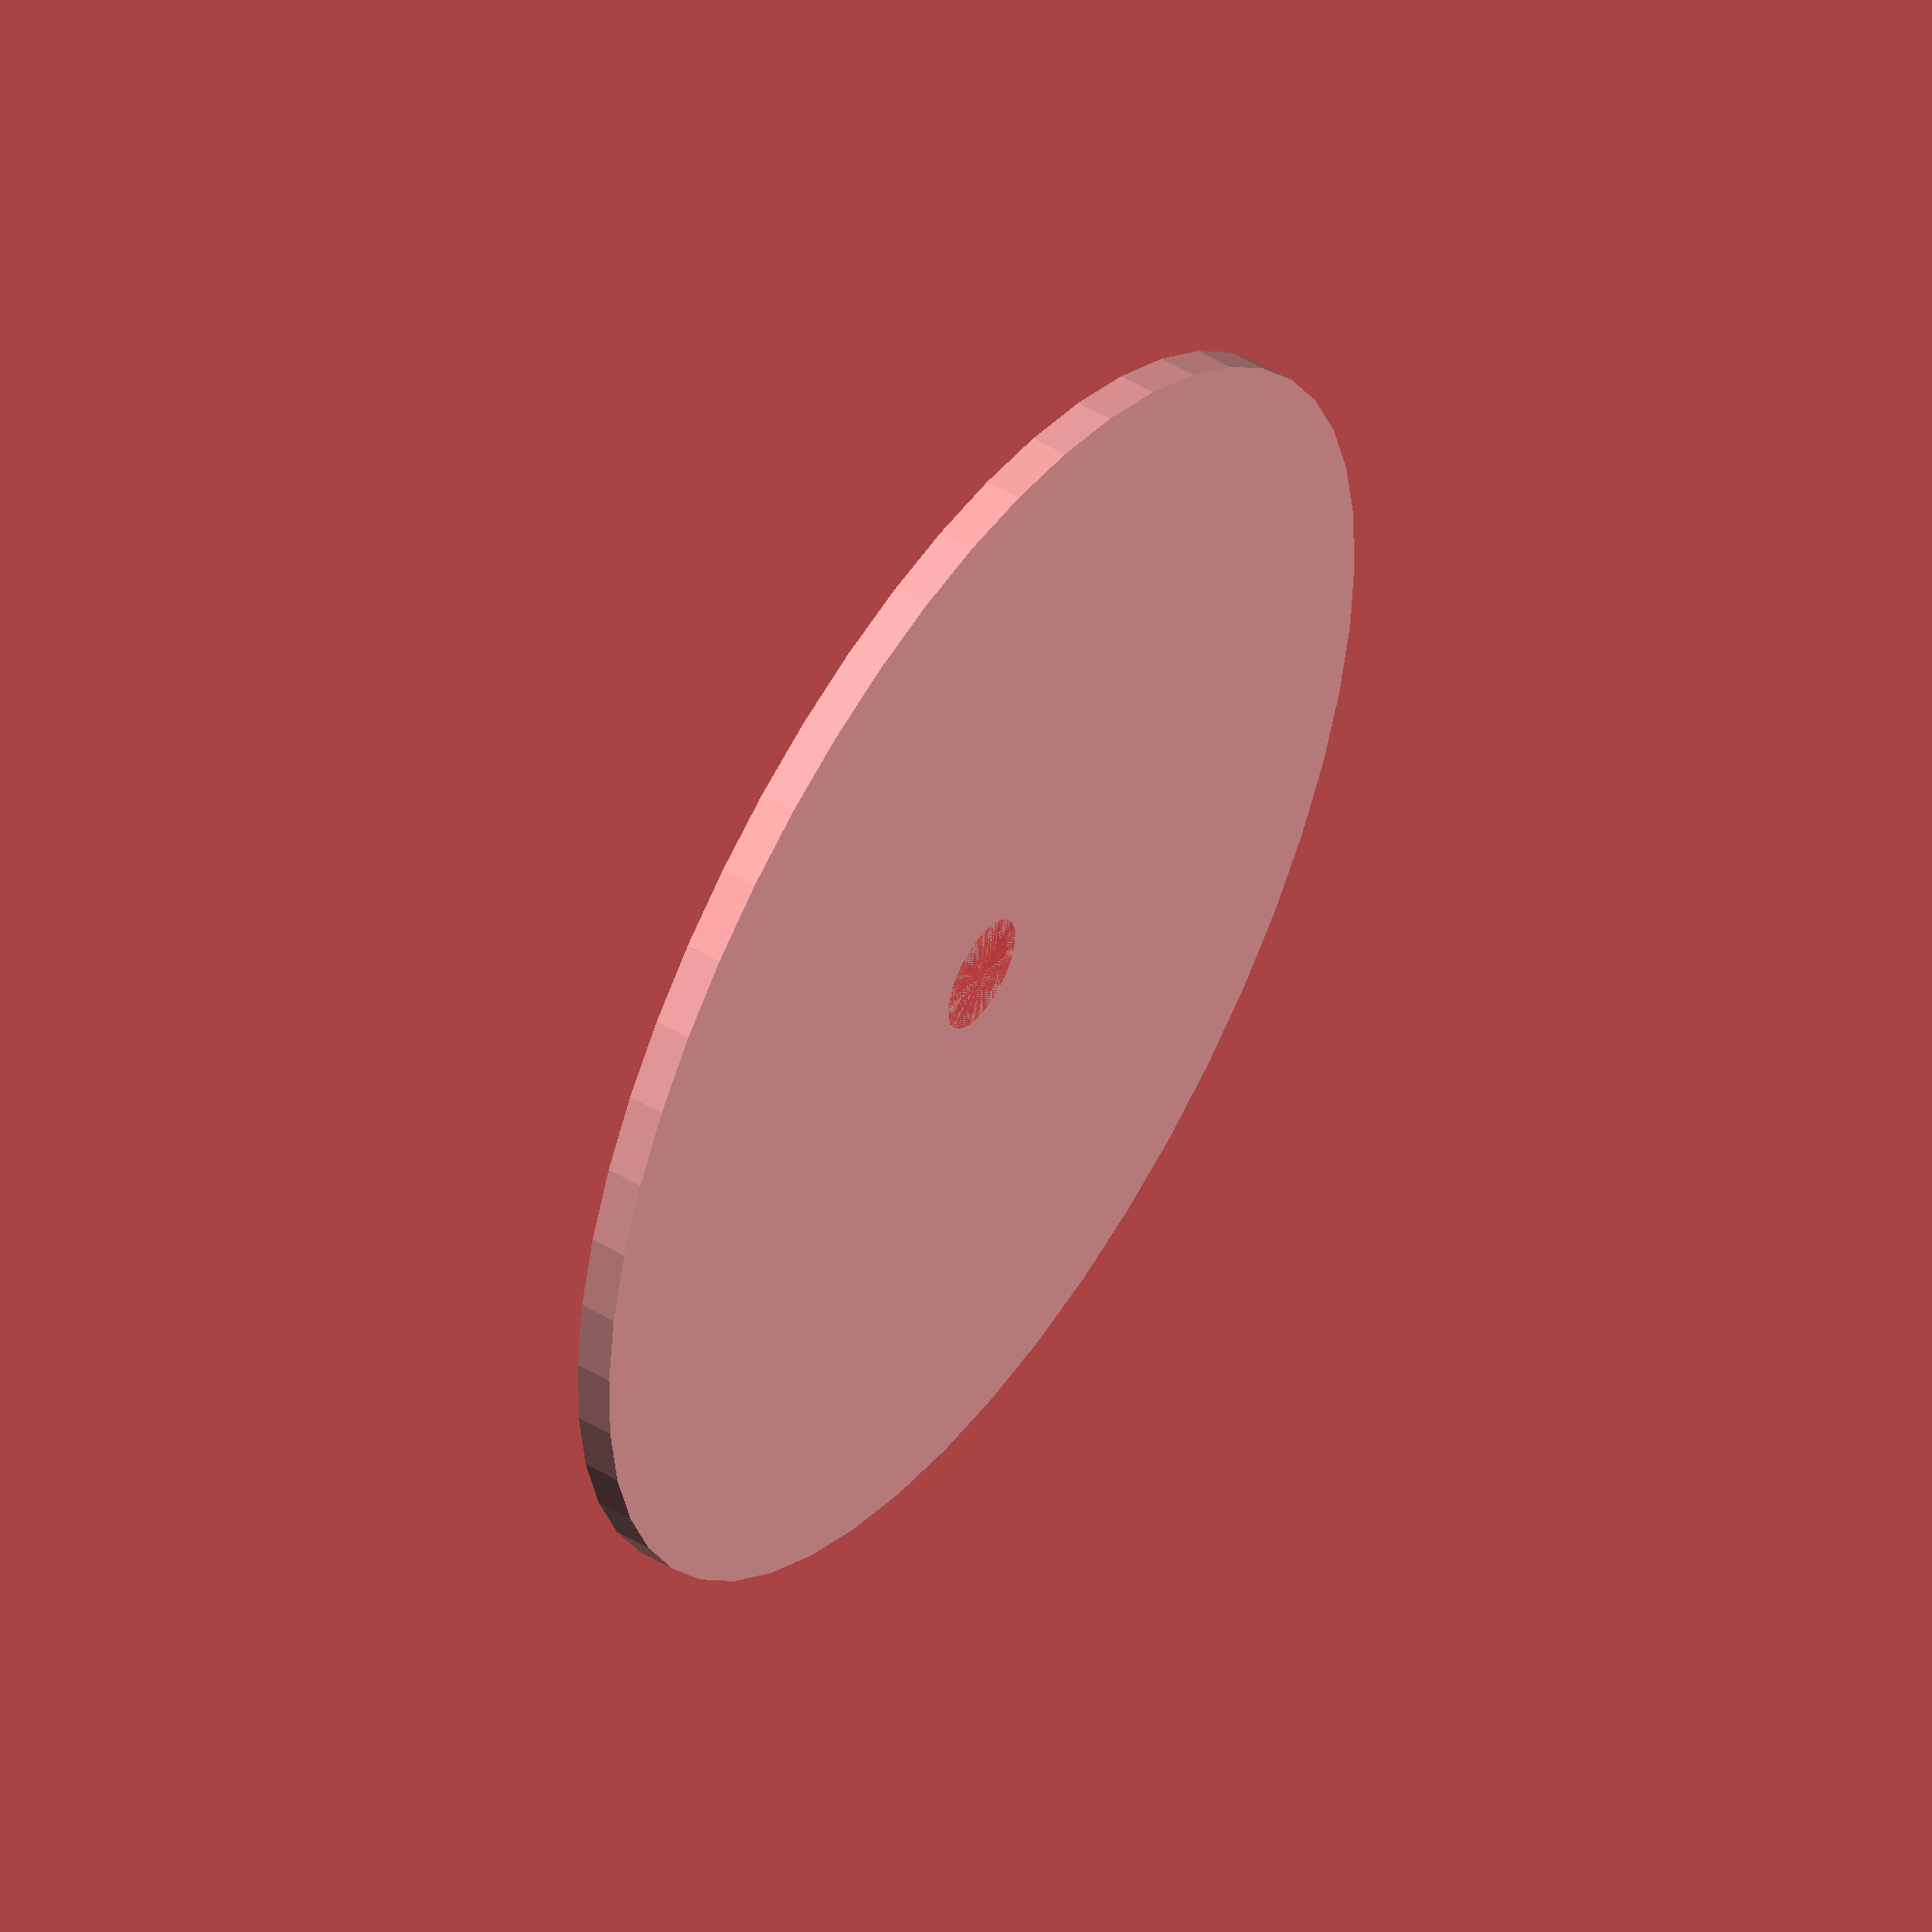
<openscad>
$fn = 50;


difference() {
	union() {
		translate(v = [0, 0, -0.8500000000]) {
			cylinder(h = 0.8500000000, r = 15.0000000000);
		}
	}
	union() {
		translate(v = [0, 0, 0]) {
			rotate(a = [0, 0, 0]) {
				difference() {
					union() {
						#translate(v = [0, 0, -0.8500000000]) {
							cylinder(h = 0.8500000000, r = 1.0000000000);
						}
						#translate(v = [0, 0, -0.8500000000]) {
							cylinder(h = 0.8500000000, r1 = 1.3500000000, r2 = 3.0000000000);
						}
						#translate(v = [0, 0, -0.8500000000]) {
							cylinder(h = 0.8500000000, r = 1.3500000000);
						}
						#translate(v = [0, 0, -0.8500000000]) {
							cylinder(h = 0.8500000000, r = 1.0000000000);
						}
					}
					union();
				}
			}
		}
	}
}
</openscad>
<views>
elev=310.6 azim=206.7 roll=123.8 proj=o view=solid
</views>
